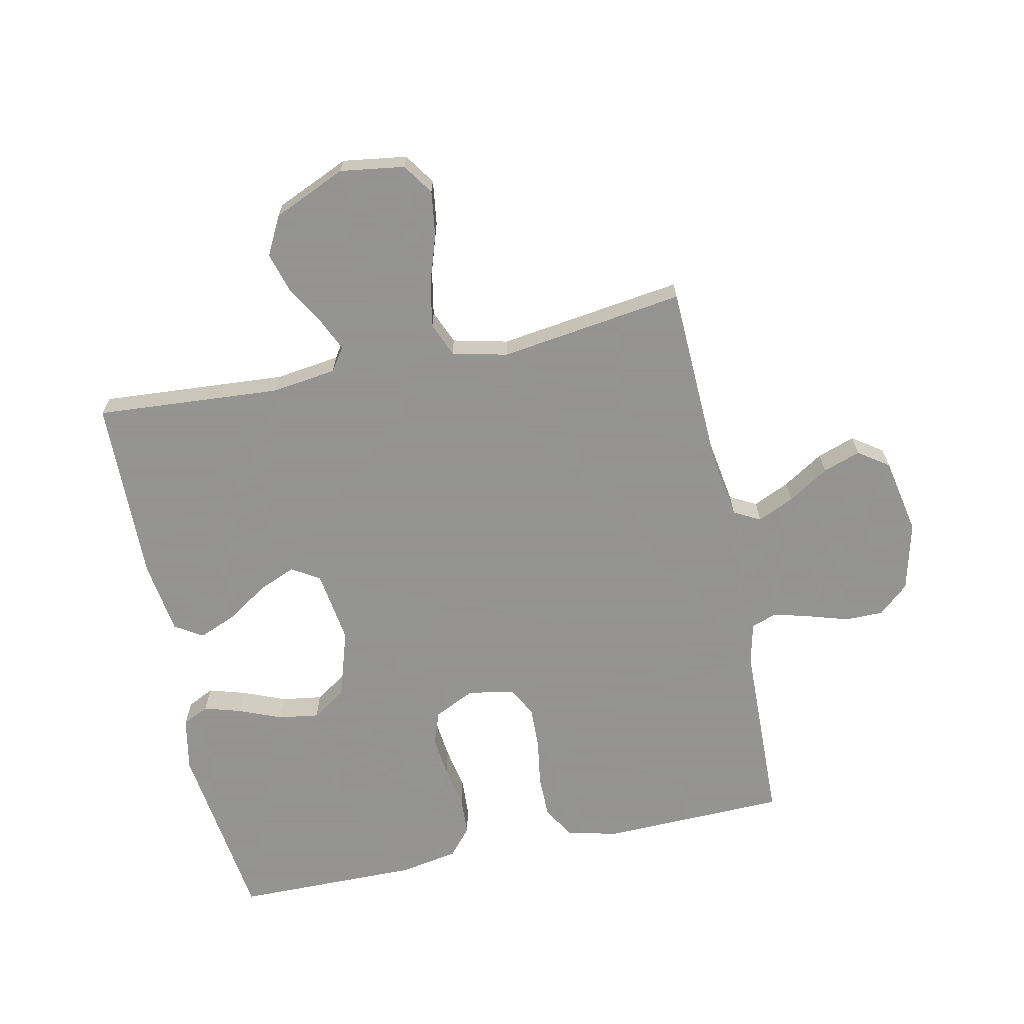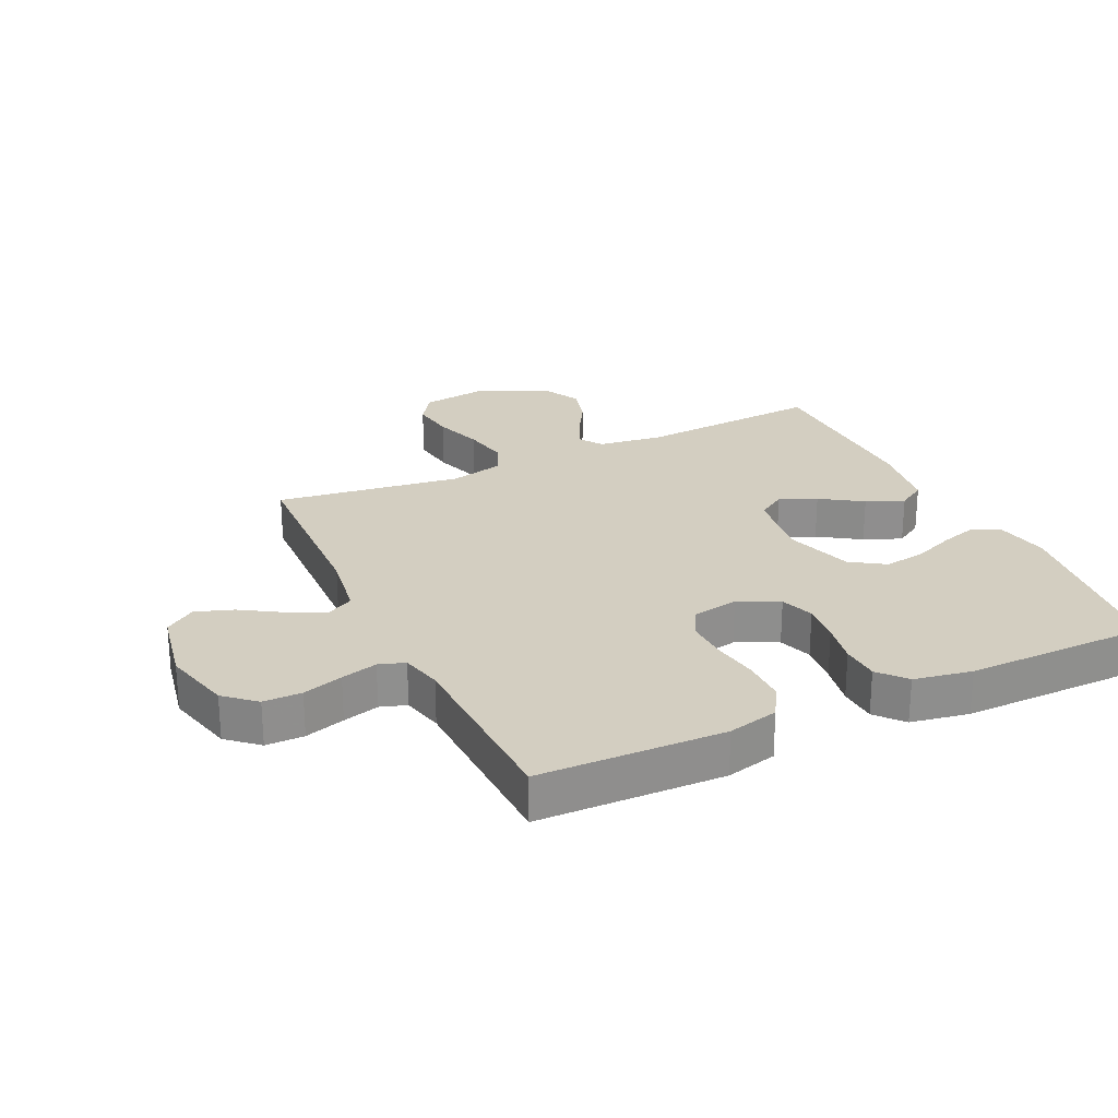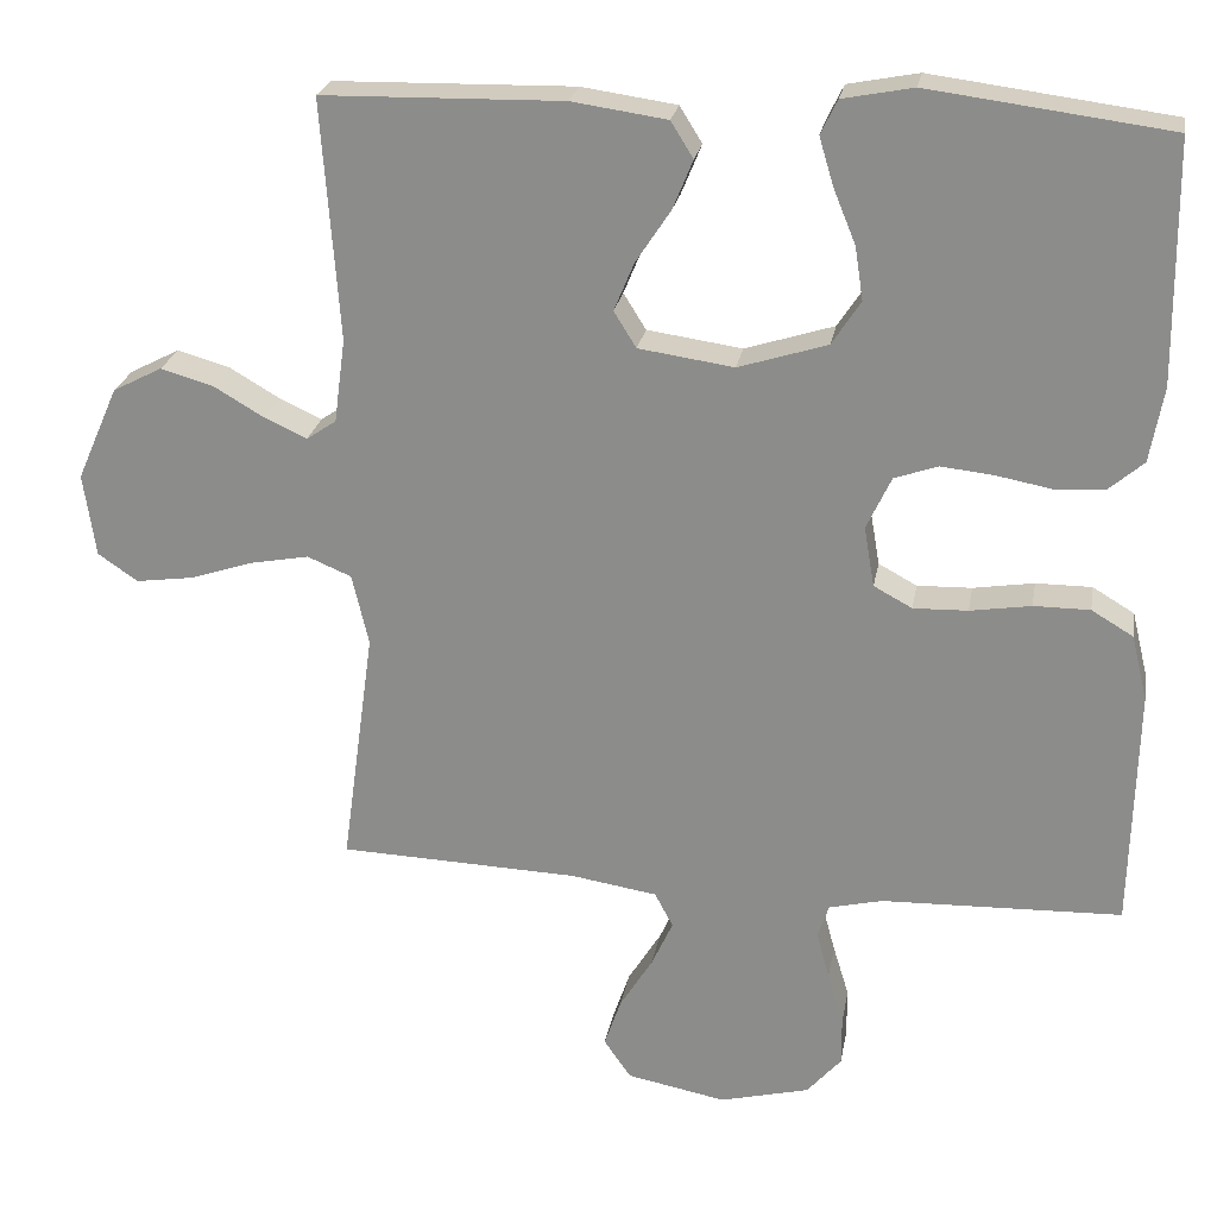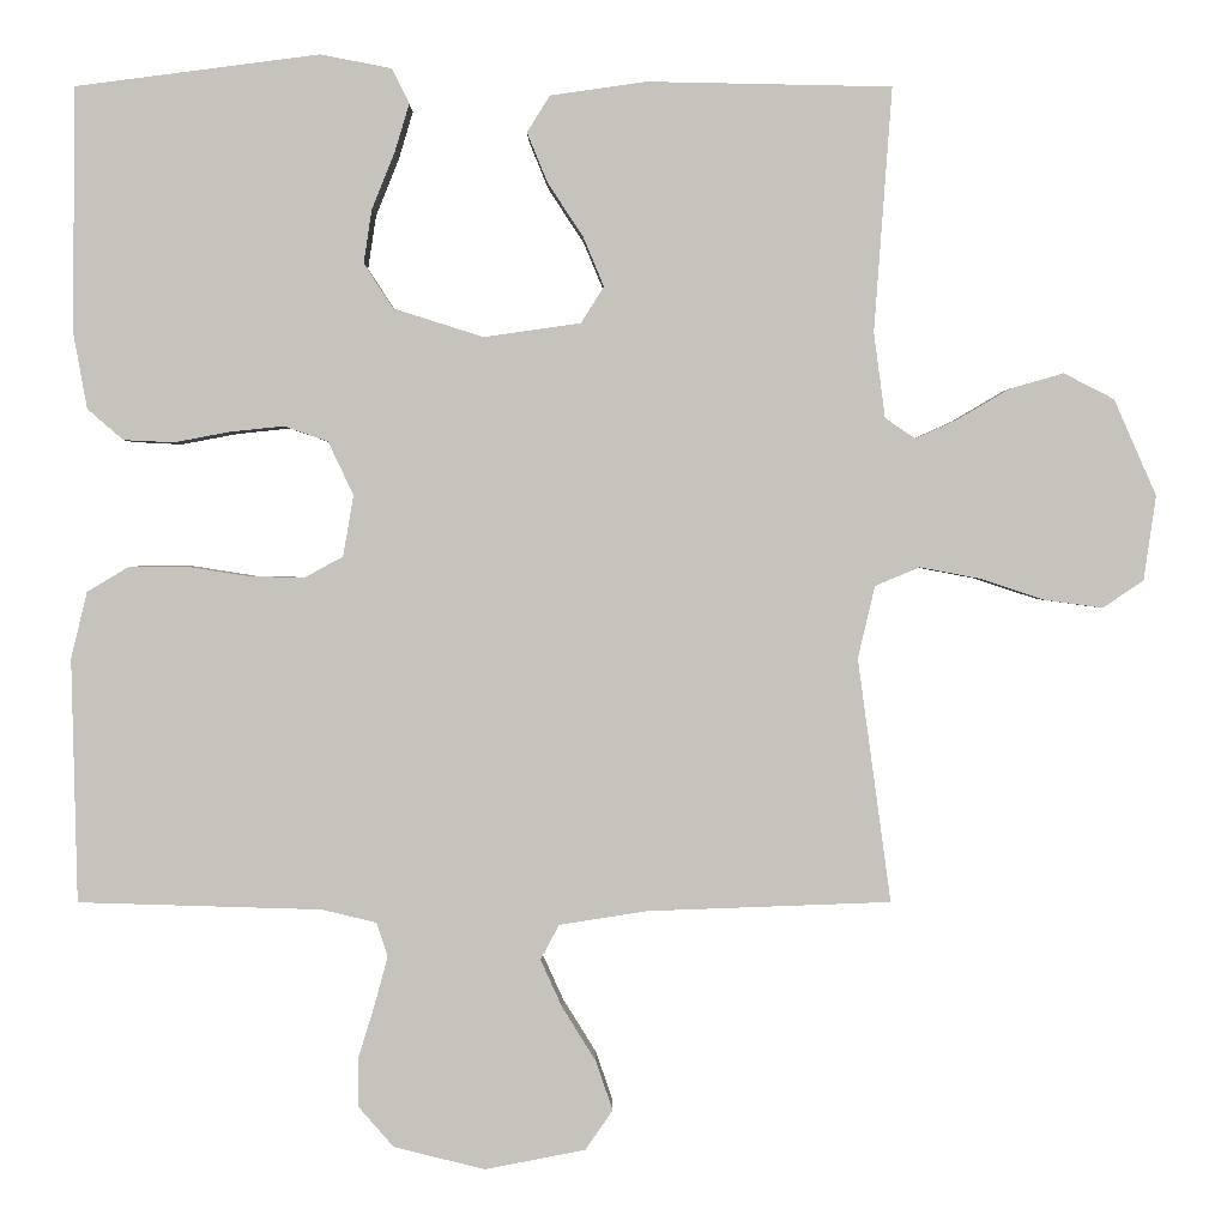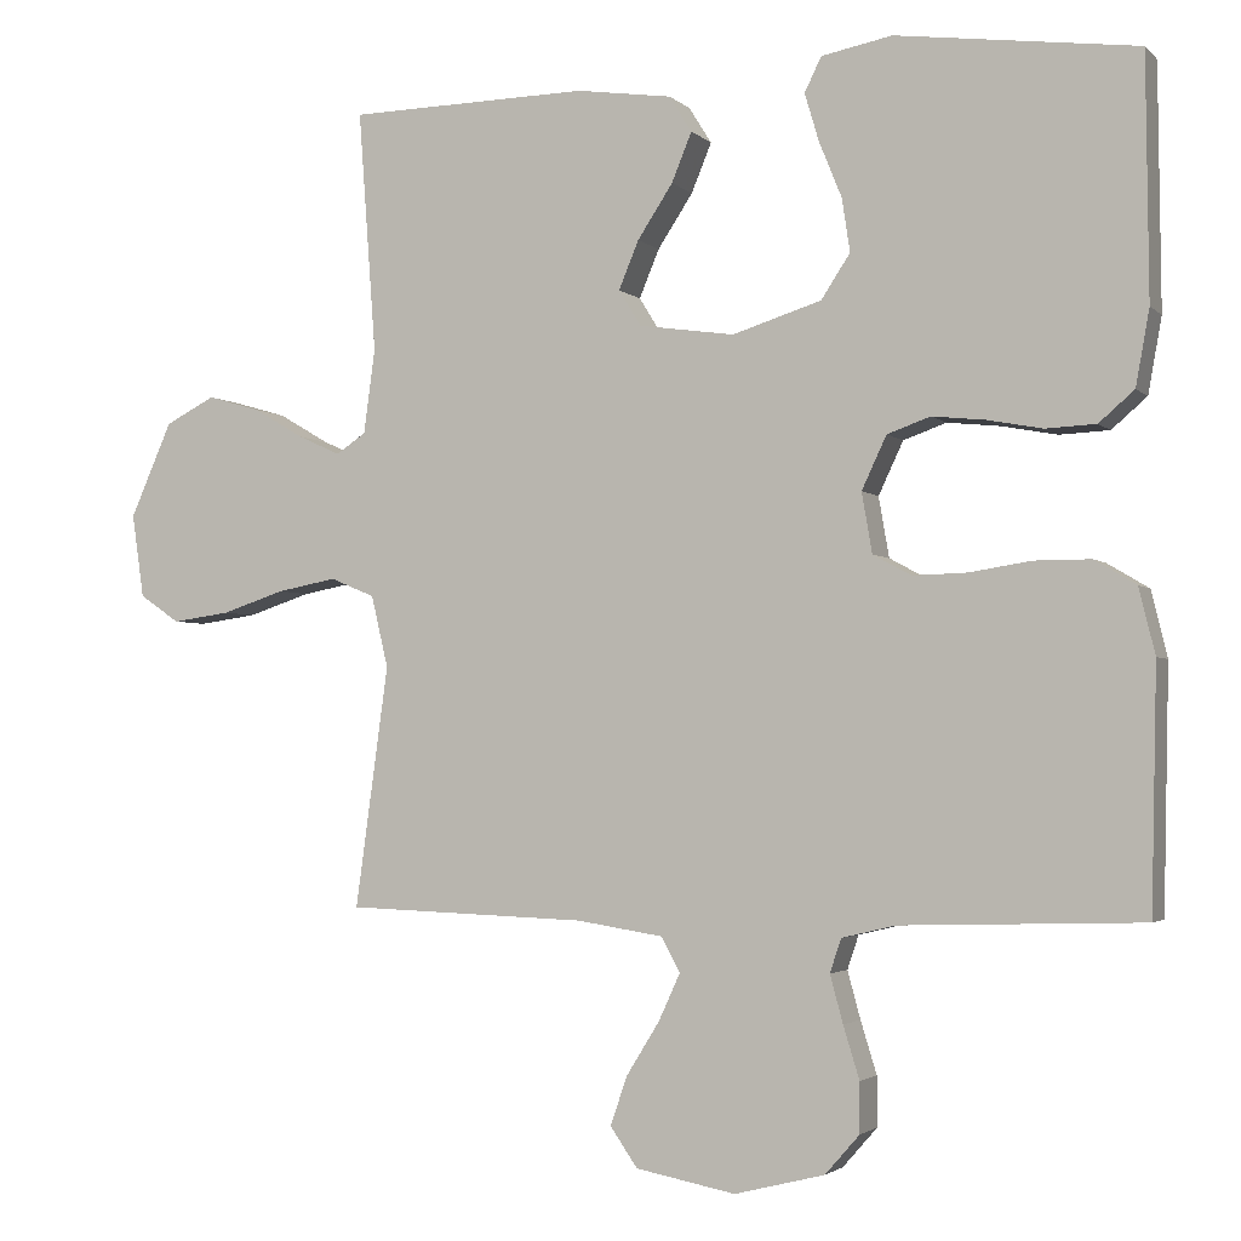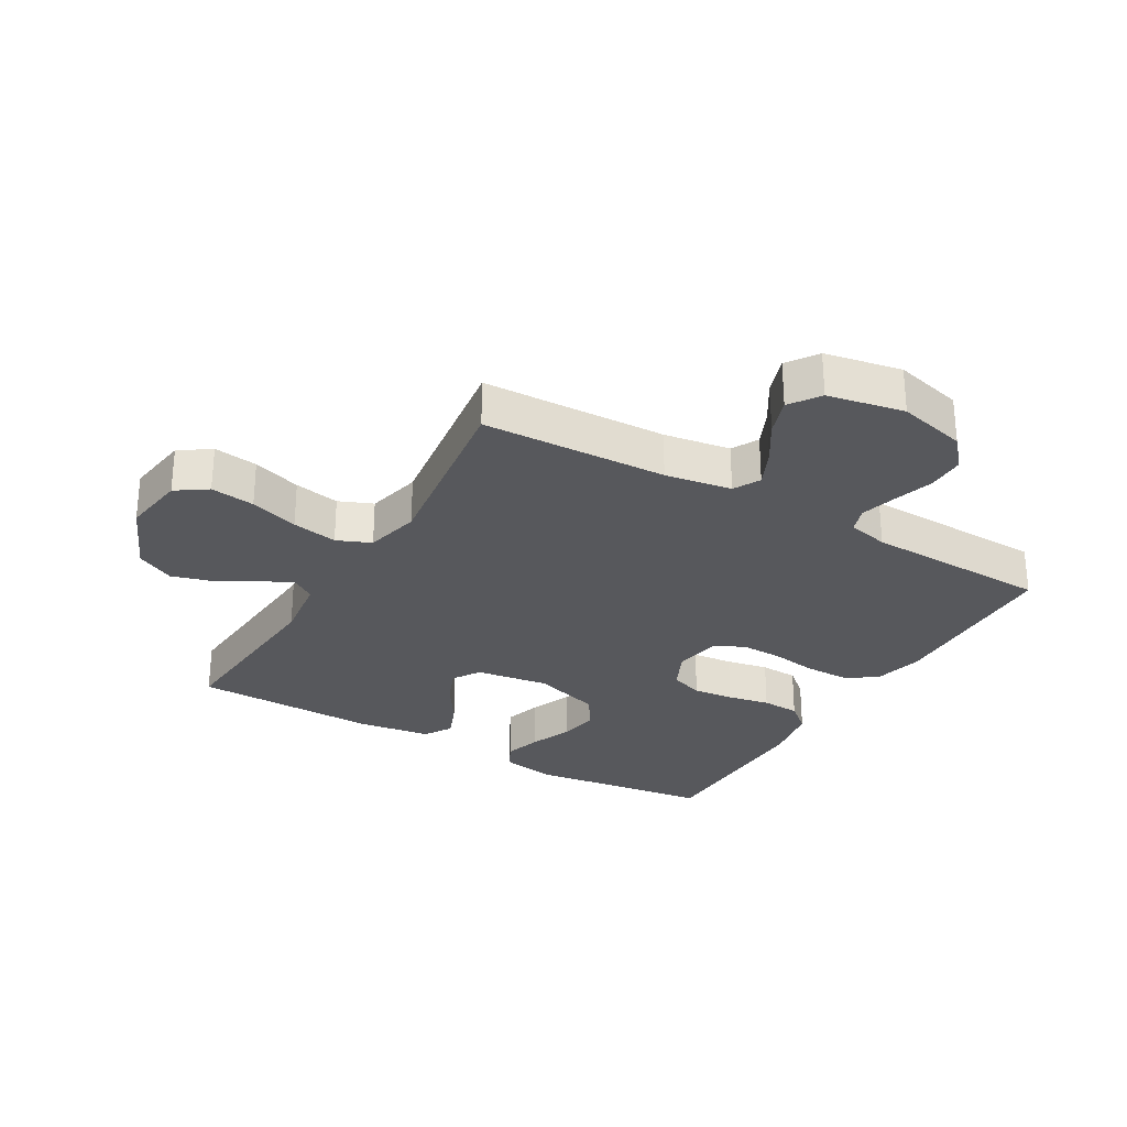
<metadata>
{"format":"obj","ext":"obj","renderer":"f3d","projection":"perspective","resolution":1024,"background":"white","views":[{"elev":-66.9,"azim":102.0,"up":"+Y"},{"elev":25.2,"azim":-115.2,"up":"+Y"},{"elev":23.9,"azim":-170.1,"up":"+Z"},{"elev":1.2,"azim":-0.2,"up":"+Z"},{"elev":-2.7,"azim":-158.5,"up":"+Z"},{"elev":-28.5,"azim":149.8,"up":"+Y"}]}
</metadata>
<code>
v -0.5 0.07 -0.5
v -0.507 0.07 -0.2
v -0.487 0.07 -0.118
v -0.435 0.07 -0.087
v -0.365 0.07 -0.087
v -0.289 0.07 -0.099
v -0.221 0.07 -0.101
v -0.173 0.07 -0.075
v -0.16 0.07 0
v -0.191 0.07 0.066
v -0.245 0.07 0.085
v -0.311 0.07 0.078
v -0.38 0.07 0.065
v -0.442 0.07 0.068
v -0.486 0.07 0.106
v -0.503 0.07 0.2
v -0.5 0.07 0.5
v -0.2 0.07 0.539
v -0.112 0.07 0.522
v -0.091 0.07 0.479
v -0.109 0.07 0.419
v -0.137 0.07 0.35
v -0.147 0.07 0.284
v -0.111 0.07 0.229
v 0 0.07 0.194
v 0.119 0.07 0.211
v 0.147 0.07 0.256
v 0.122 0.07 0.316
v 0.078 0.07 0.383
v 0.053 0.07 0.444
v 0.081 0.07 0.489
v 0.2 0.07 0.506
v 0.5 0.07 0.5
v 0.478 0.07 0.2
v 0.492 0.07 0.095
v 0.529 0.07 0.07
v 0.582 0.07 0.094
v 0.645 0.07 0.131
v 0.711 0.07 0.15
v 0.773 0.07 0.118
v 0.825 0.07 0
v 0.81 0.07 -0.104
v 0.76 0.07 -0.138
v 0.688 0.07 -0.128
v 0.609 0.07 -0.102
v 0.535 0.07 -0.088
v 0.48 0.07 -0.111
v 0.459 0.07 -0.2
v 0.5 0.07 -0.5
v 0.2 0.07 -0.511
v 0.092 0.07 -0.528
v 0.069 0.07 -0.571
v 0.096 0.07 -0.63
v 0.137 0.07 -0.696
v 0.158 0.07 -0.757
v 0.124 0.07 -0.806
v 0 0.07 -0.83
v -0.112 0.07 -0.802
v -0.155 0.07 -0.753
v -0.155 0.07 -0.691
v -0.135 0.07 -0.626
v -0.119 0.07 -0.567
v -0.133 0.07 -0.525
v -0.2 0.07 -0.509
v -0.5 0 -0.5
v -0.507 0 -0.2
v -0.487 0 -0.118
v -0.435 0 -0.087
v -0.365 0 -0.087
v -0.289 0 -0.099
v -0.221 0 -0.101
v -0.173 0 -0.075
v -0.16 0 0
v -0.191 0 0.066
v -0.245 0 0.085
v -0.311 0 0.078
v -0.38 0 0.065
v -0.442 0 0.068
v -0.486 0 0.106
v -0.503 0 0.2
v -0.5 0 0.5
v -0.2 0 0.539
v -0.112 0 0.522
v -0.091 0 0.479
v -0.109 0 0.419
v -0.137 0 0.35
v -0.147 0 0.284
v -0.111 0 0.229
v 0 0 0.194
v 0.119 0 0.211
v 0.147 0 0.256
v 0.122 0 0.316
v 0.078 0 0.383
v 0.053 0 0.444
v 0.081 0 0.489
v 0.2 0 0.506
v 0.5 0 0.5
v 0.478 0 0.2
v 0.492 0 0.095
v 0.529 0 0.07
v 0.582 0 0.094
v 0.645 0 0.131
v 0.711 0 0.15
v 0.773 0 0.118
v 0.825 0 0
v 0.81 0 -0.104
v 0.76 0 -0.138
v 0.688 0 -0.128
v 0.609 0 -0.102
v 0.535 0 -0.088
v 0.48 0 -0.111
v 0.459 0 -0.2
v 0.5 0 -0.5
v 0.2 0 -0.511
v 0.092 0 -0.528
v 0.069 0 -0.571
v 0.096 0 -0.63
v 0.137 0 -0.696
v 0.158 0 -0.757
v 0.124 0 -0.806
v 0 0 -0.83
v -0.112 0 -0.802
v -0.155 0 -0.753
v -0.155 0 -0.691
v -0.135 0 -0.626
v -0.119 0 -0.567
v -0.133 0 -0.525
v -0.2 0 -0.509
f 59 60 61
f 58 59 61
f 57 58 61
f 56 57 61
f 55 56 61
f 54 55 61
f 53 54 61
f 52 53 61 62
f 51 52 62 63
f 48 49 50
f 51 63 64
f 50 51 64
f 48 50 64
f 47 48 64
f 43 44 45
f 42 43 45
f 41 42 45
f 40 41 45
f 39 40 45
f 38 39 45
f 37 38 45
f 36 37 45 46
f 35 36 46 47
f 32 33 34
f 31 32 34
f 30 31 34
f 29 30 34
f 28 29 34
f 34 35 47
f 28 34 47
f 27 28 47
f 20 21 22
f 19 20 22
f 18 19 22
f 17 18 22
f 16 17 22
f 15 16 22
f 14 15 22
f 13 14 22
f 12 13 22
f 11 12 22 23
f 10 11 23 24
f 4 5 6
f 3 4 6
f 2 3 6
f 1 2 6
f 64 1 6
f 64 6 7
f 26 27 47 64
f 25 26 64
f 9 10 24 25
f 8 9 25 64
f 7 8 64
f 125 124 123
f 125 123 122
f 125 122 121
f 125 121 120
f 125 120 119
f 125 119 118
f 125 118 117
f 126 125 117 116
f 127 126 116 115
f 114 113 112
f 128 127 115
f 128 115 114
f 128 114 112
f 128 112 111
f 109 108 107
f 109 107 106
f 109 106 105
f 109 105 104
f 109 104 103
f 109 103 102
f 109 102 101
f 110 109 101 100
f 111 110 100 99
f 98 97 96
f 98 96 95
f 98 95 94
f 98 94 93
f 98 93 92
f 111 99 98
f 111 98 92
f 111 92 91
f 86 85 84
f 86 84 83
f 86 83 82
f 86 82 81
f 86 81 80
f 86 80 79
f 86 79 78
f 86 78 77
f 86 77 76
f 87 86 76 75
f 88 87 75 74
f 70 69 68
f 70 68 67
f 70 67 66
f 70 66 65
f 70 65 128
f 71 70 128
f 128 111 91 90
f 128 90 89
f 89 88 74 73
f 128 89 73 72
f 128 72 71
f 1 65 66 2
f 2 66 67 3
f 3 67 68 4
f 4 68 69 5
f 5 69 70 6
f 6 70 71 7
f 7 71 72 8
f 8 72 73 9
f 9 73 74 10
f 10 74 75 11
f 11 75 76 12
f 12 76 77 13
f 13 77 78 14
f 14 78 79 15
f 15 79 80 16
f 16 80 81 17
f 17 81 82 18
f 18 82 83 19
f 19 83 84 20
f 20 84 85 21
f 21 85 86 22
f 22 86 87 23
f 23 87 88 24
f 24 88 89 25
f 25 89 90 26
f 26 90 91 27
f 27 91 92 28
f 28 92 93 29
f 29 93 94 30
f 30 94 95 31
f 31 95 96 32
f 32 96 97 33
f 33 97 98 34
f 34 98 99 35
f 35 99 100 36
f 36 100 101 37
f 37 101 102 38
f 38 102 103 39
f 39 103 104 40
f 40 104 105 41
f 41 105 106 42
f 42 106 107 43
f 43 107 108 44
f 44 108 109 45
f 45 109 110 46
f 46 110 111 47
f 47 111 112 48
f 48 112 113 49
f 49 113 114 50
f 50 114 115 51
f 51 115 116 52
f 52 116 117 53
f 53 117 118 54
f 54 118 119 55
f 55 119 120 56
f 56 120 121 57
f 57 121 122 58
f 58 122 123 59
f 59 123 124 60
f 60 124 125 61
f 61 125 126 62
f 62 126 127 63
f 63 127 128 64
f 64 128 65 1

</code>
